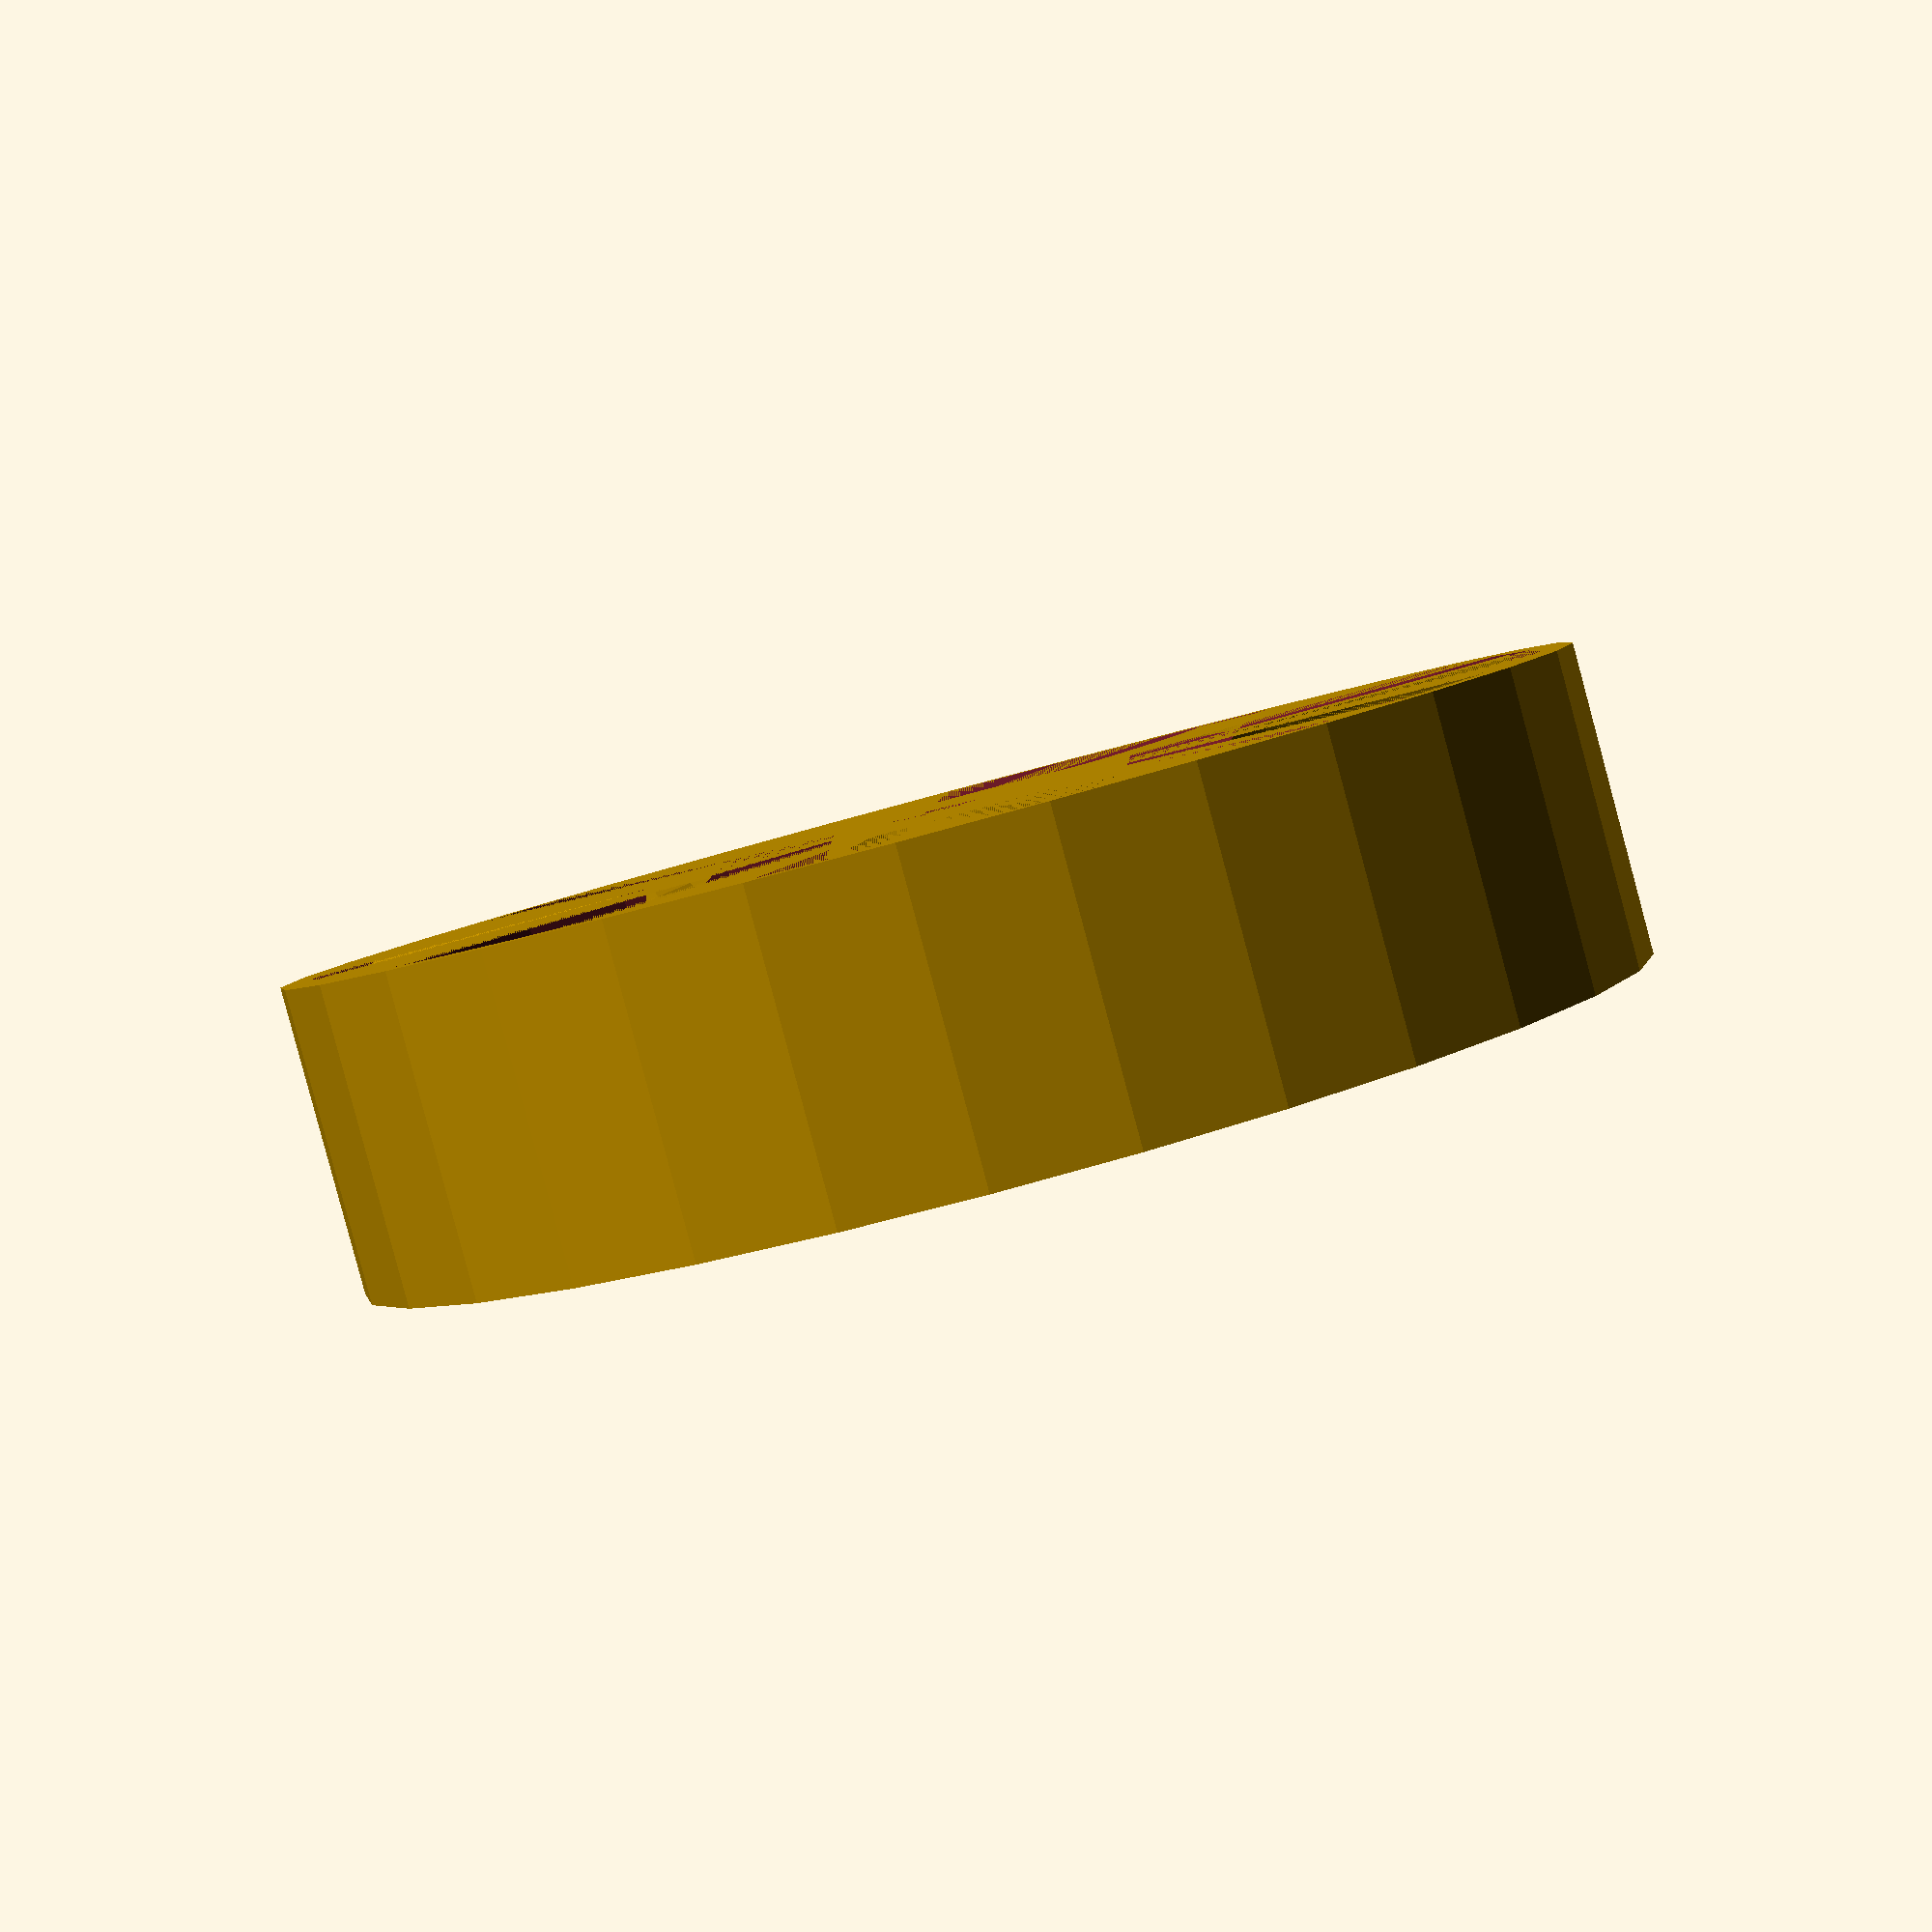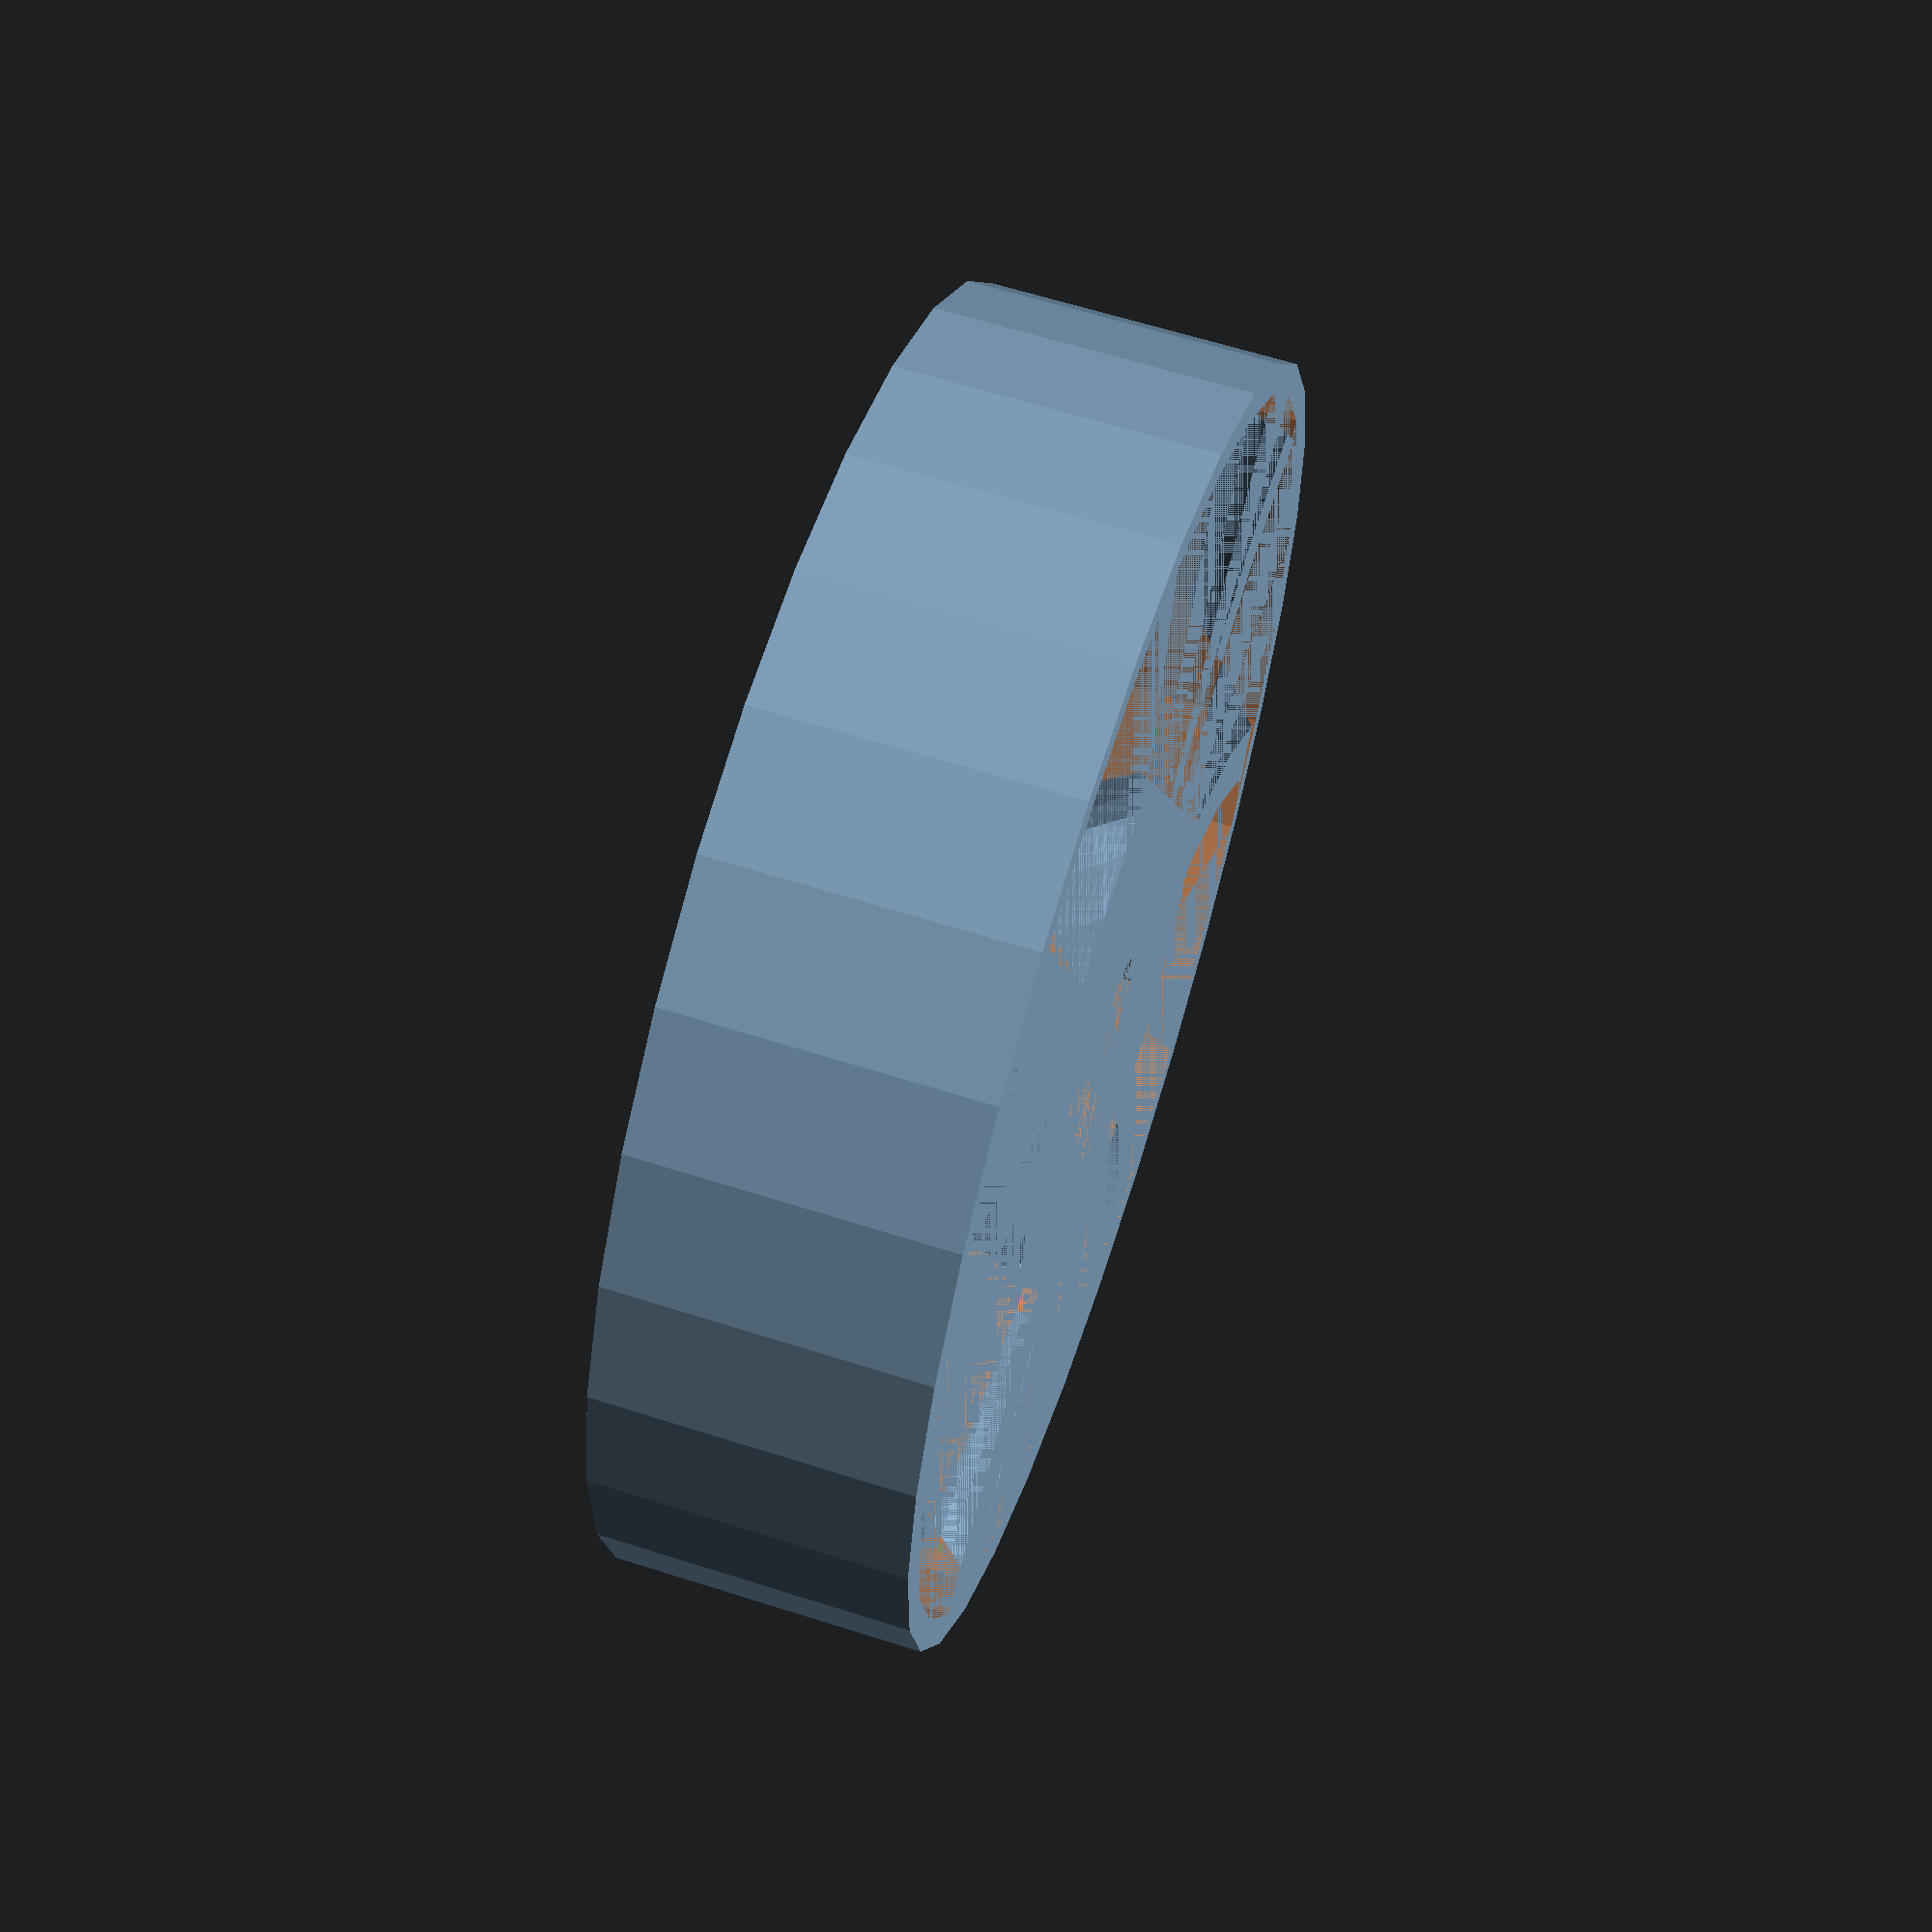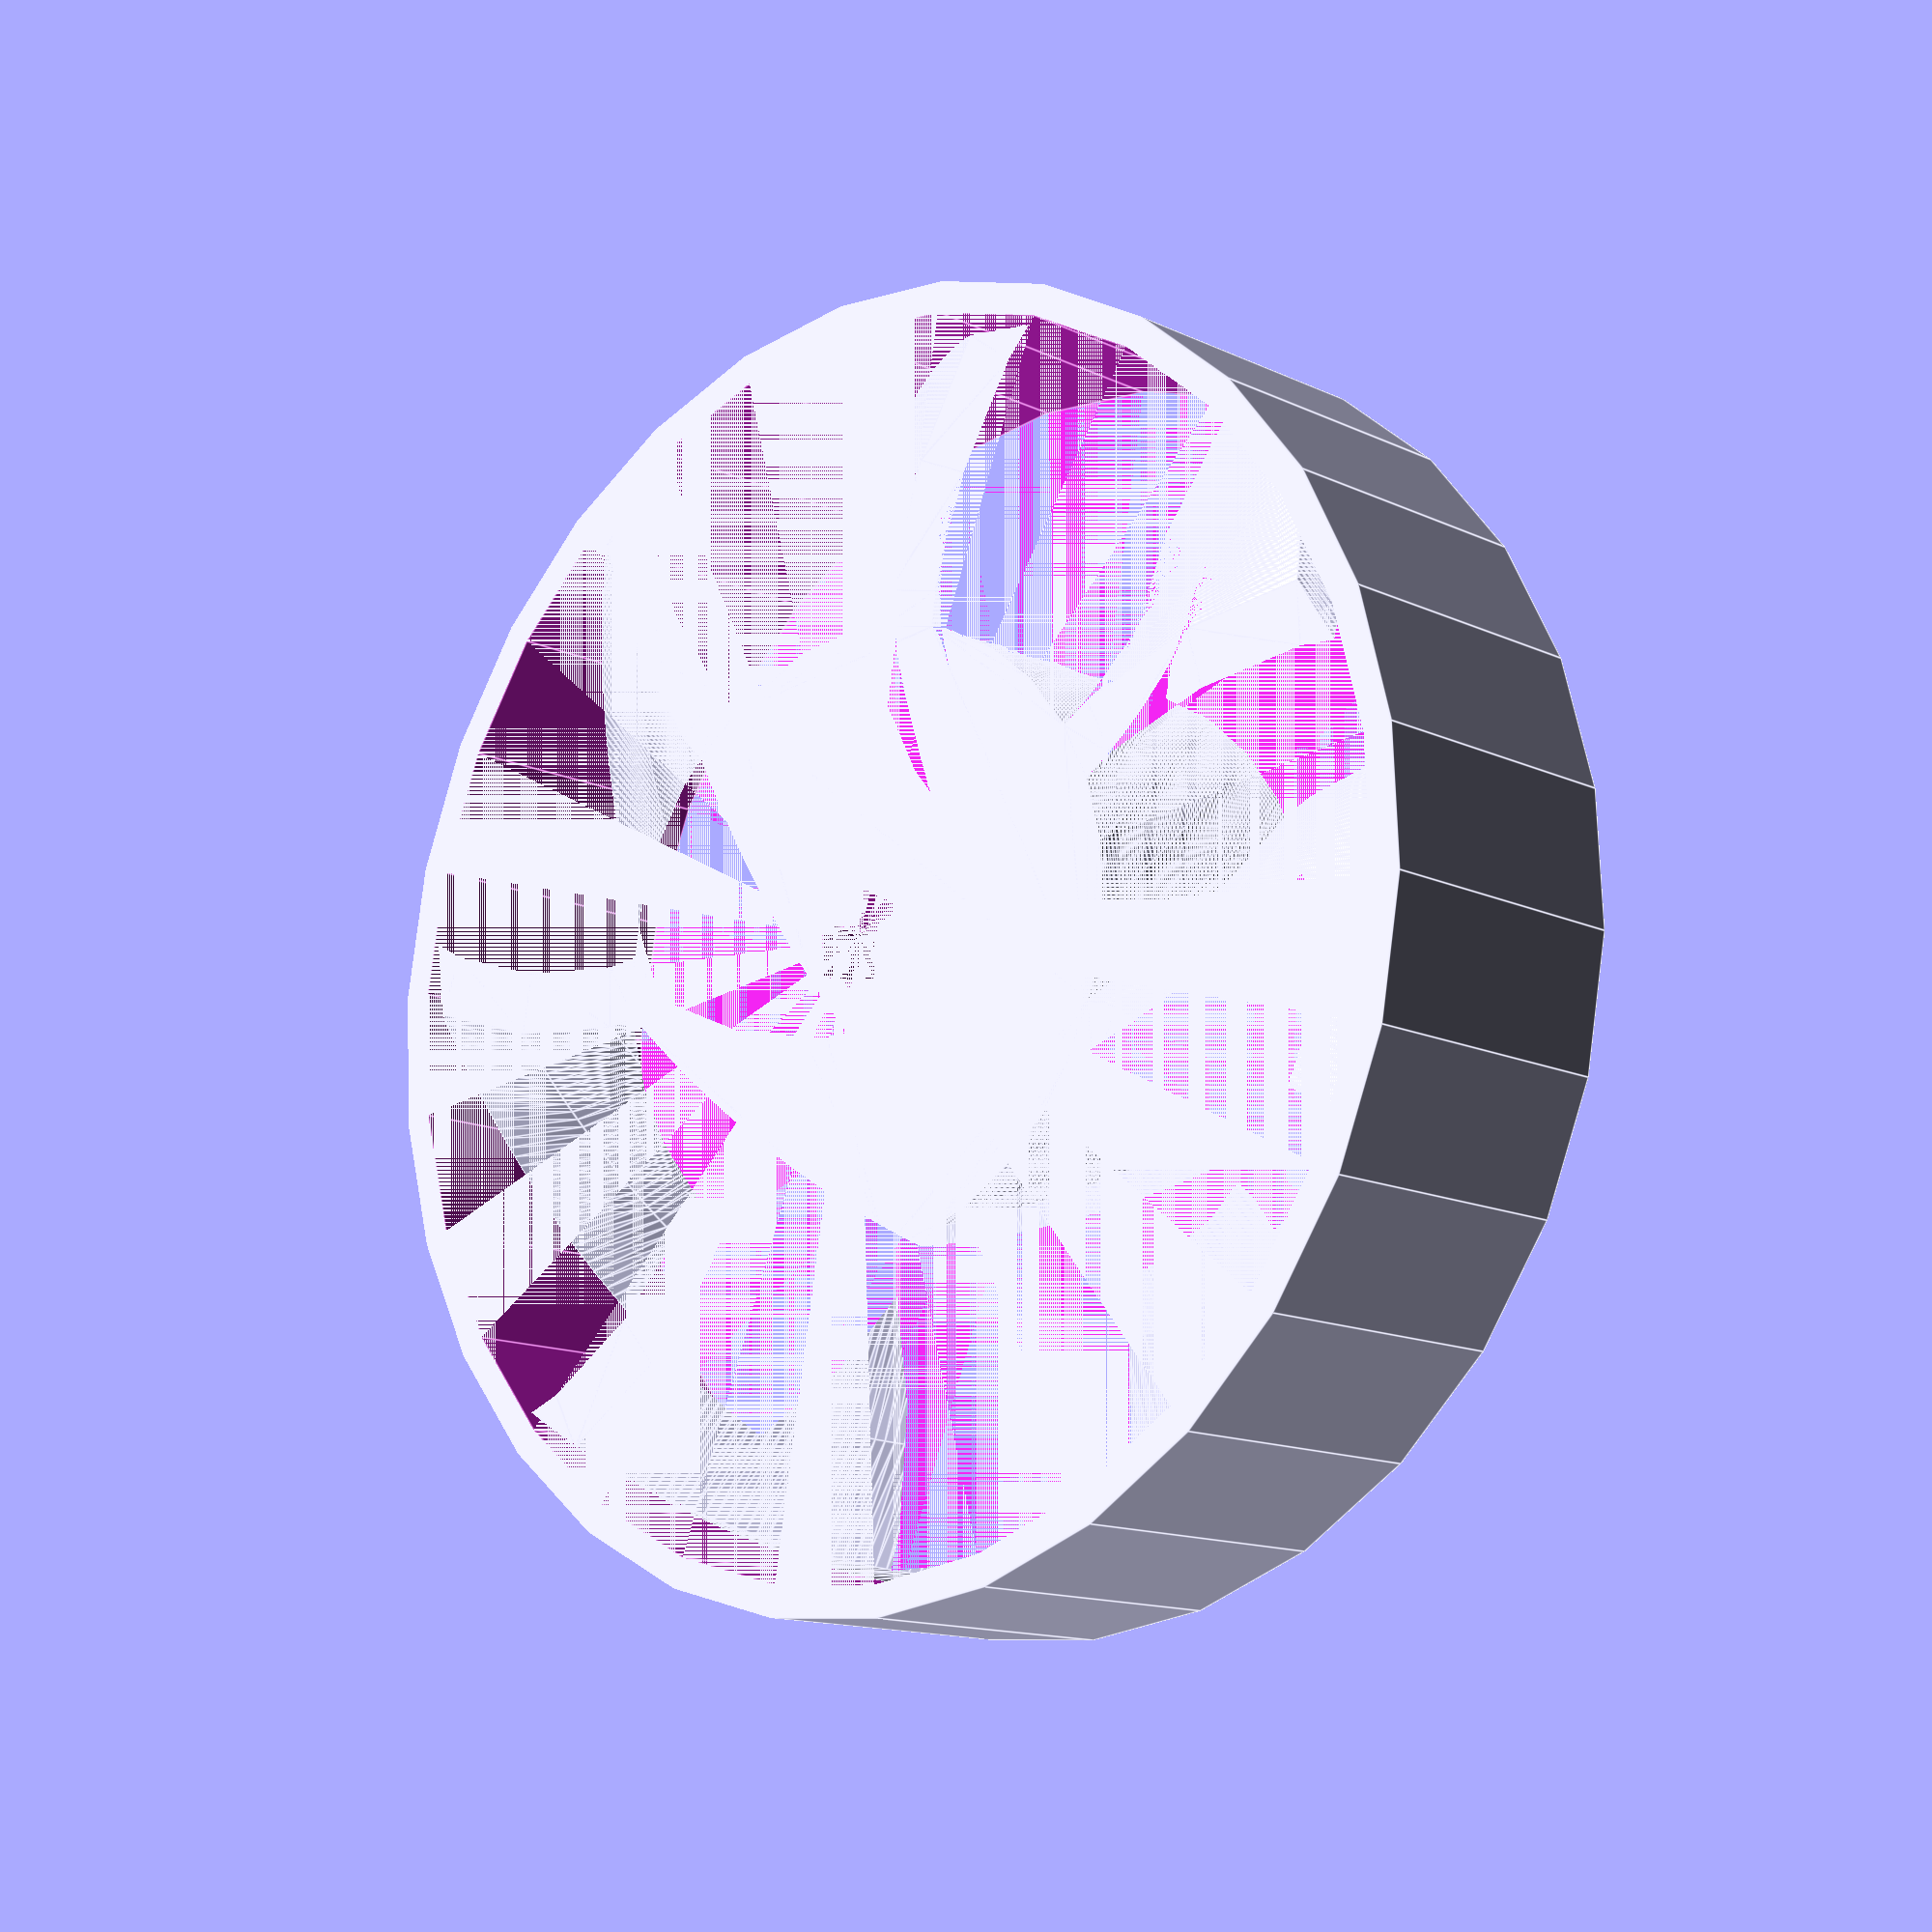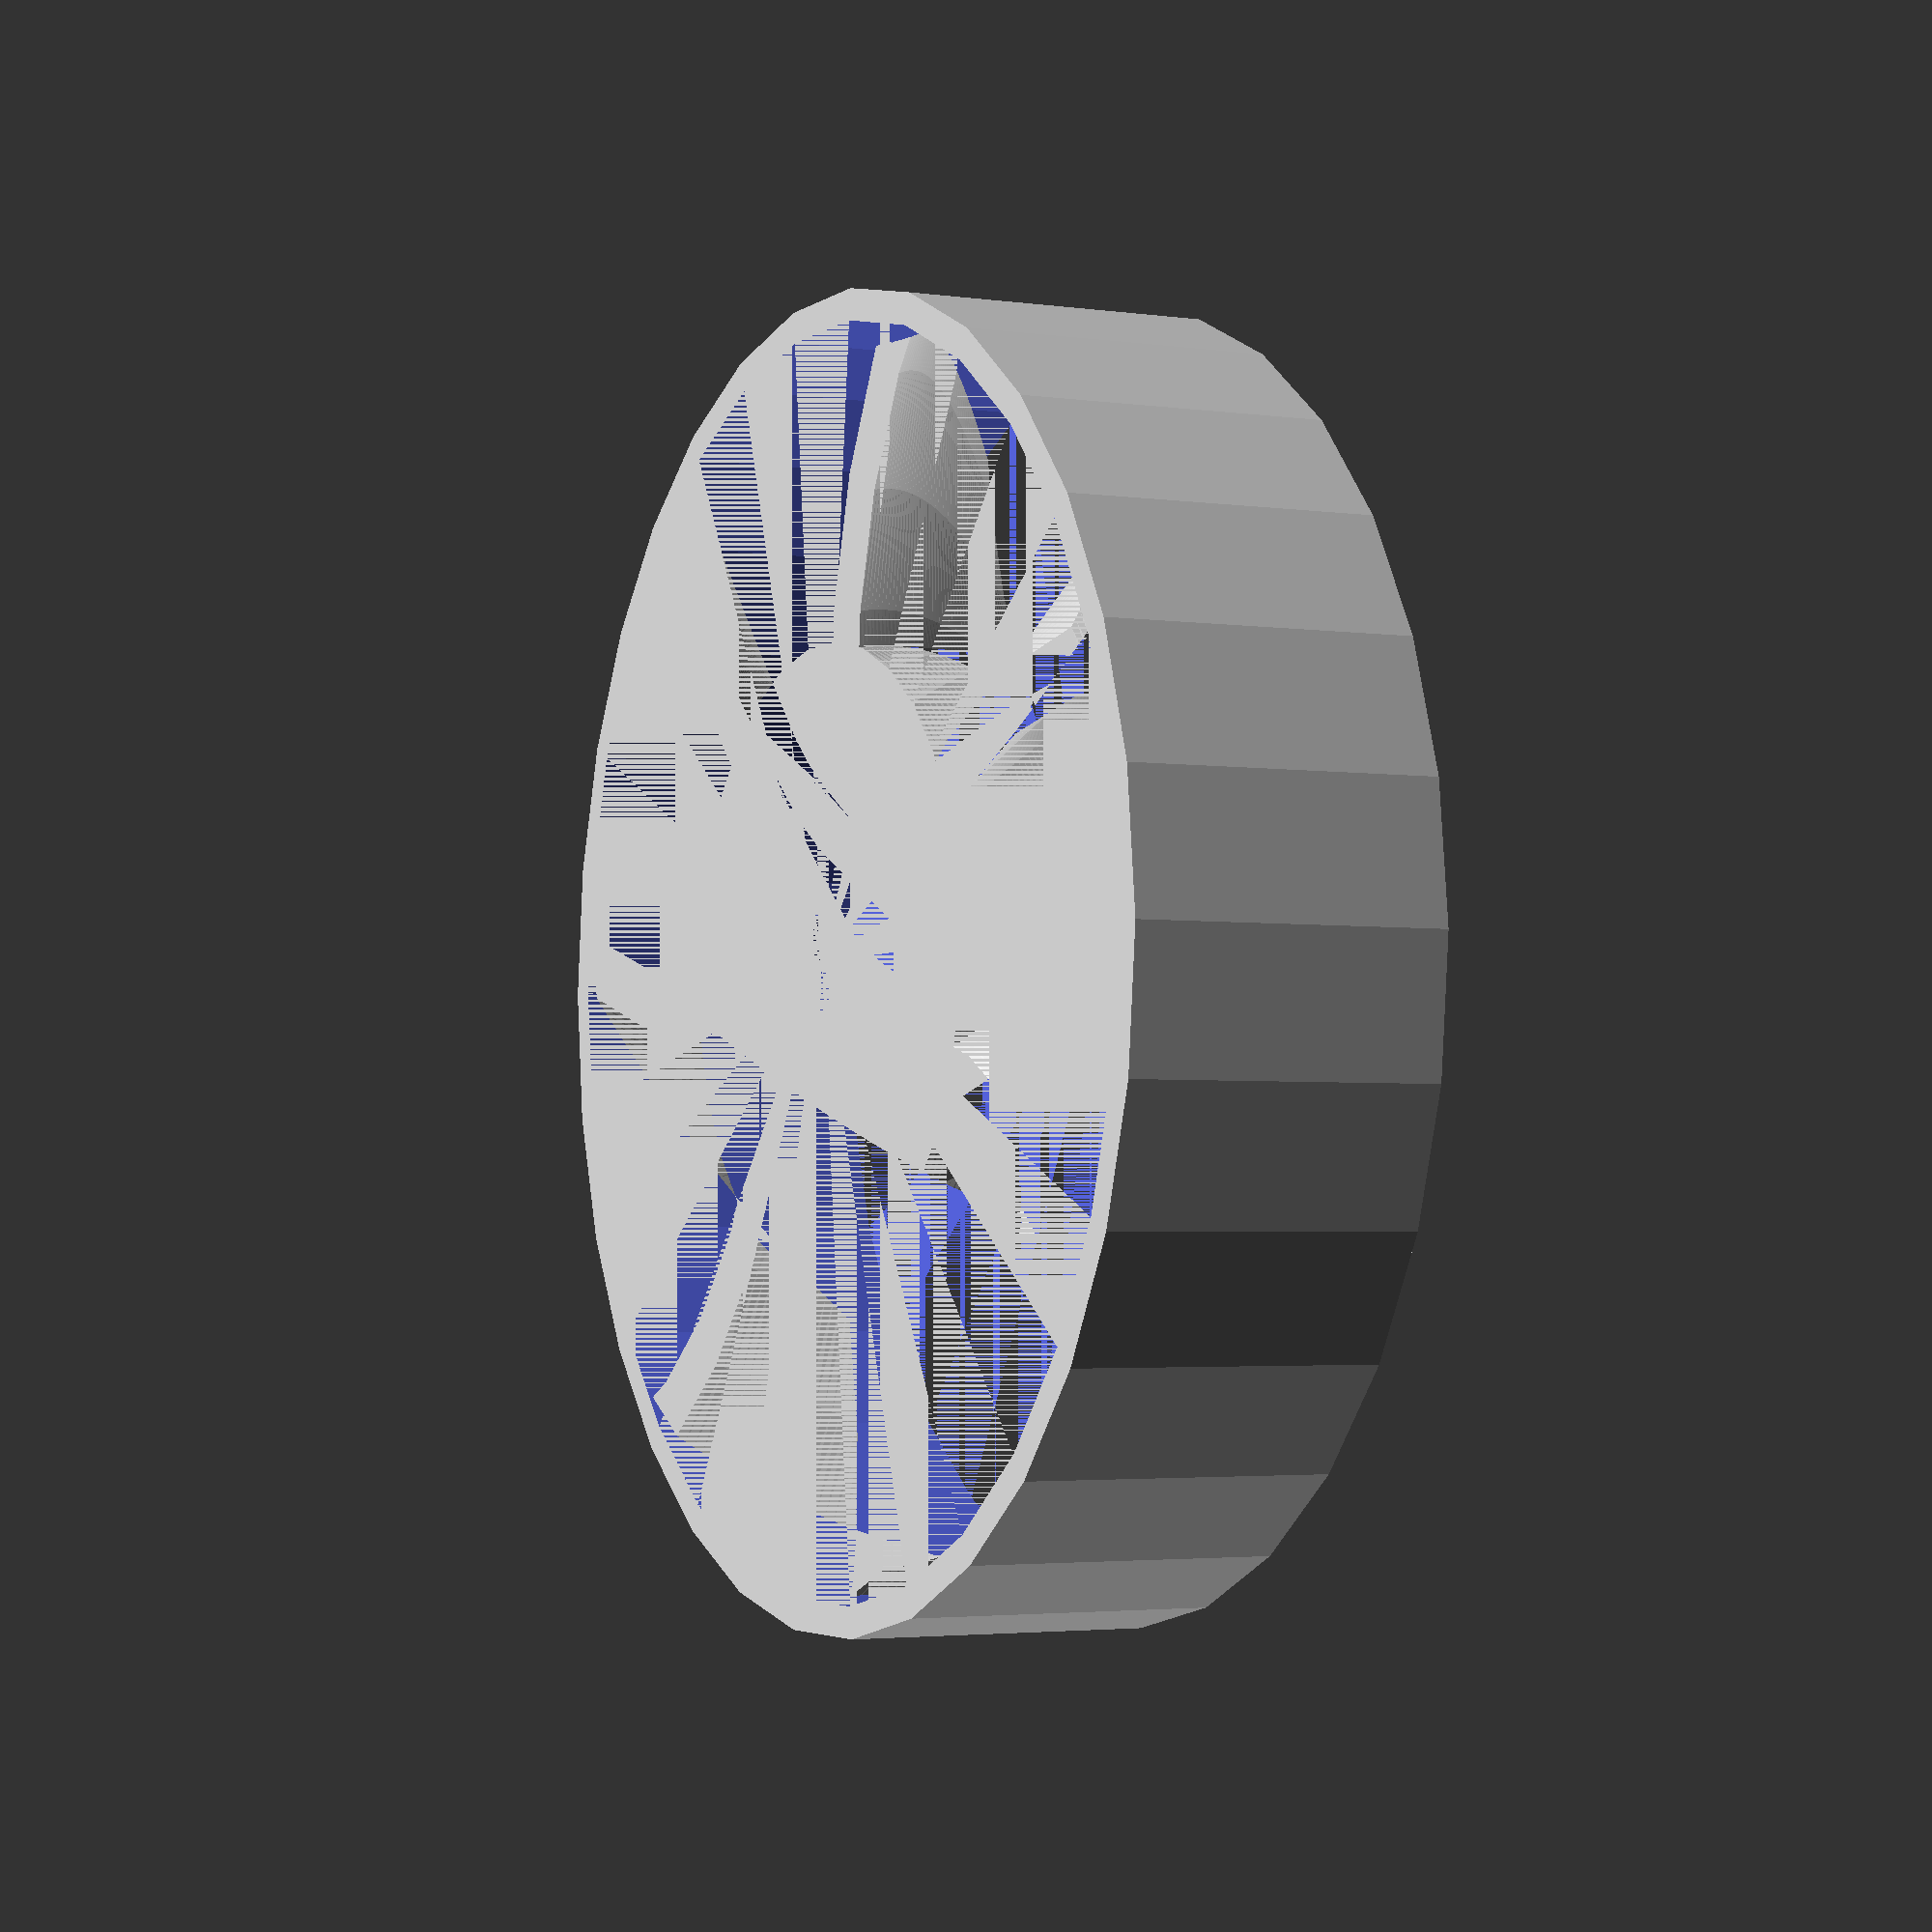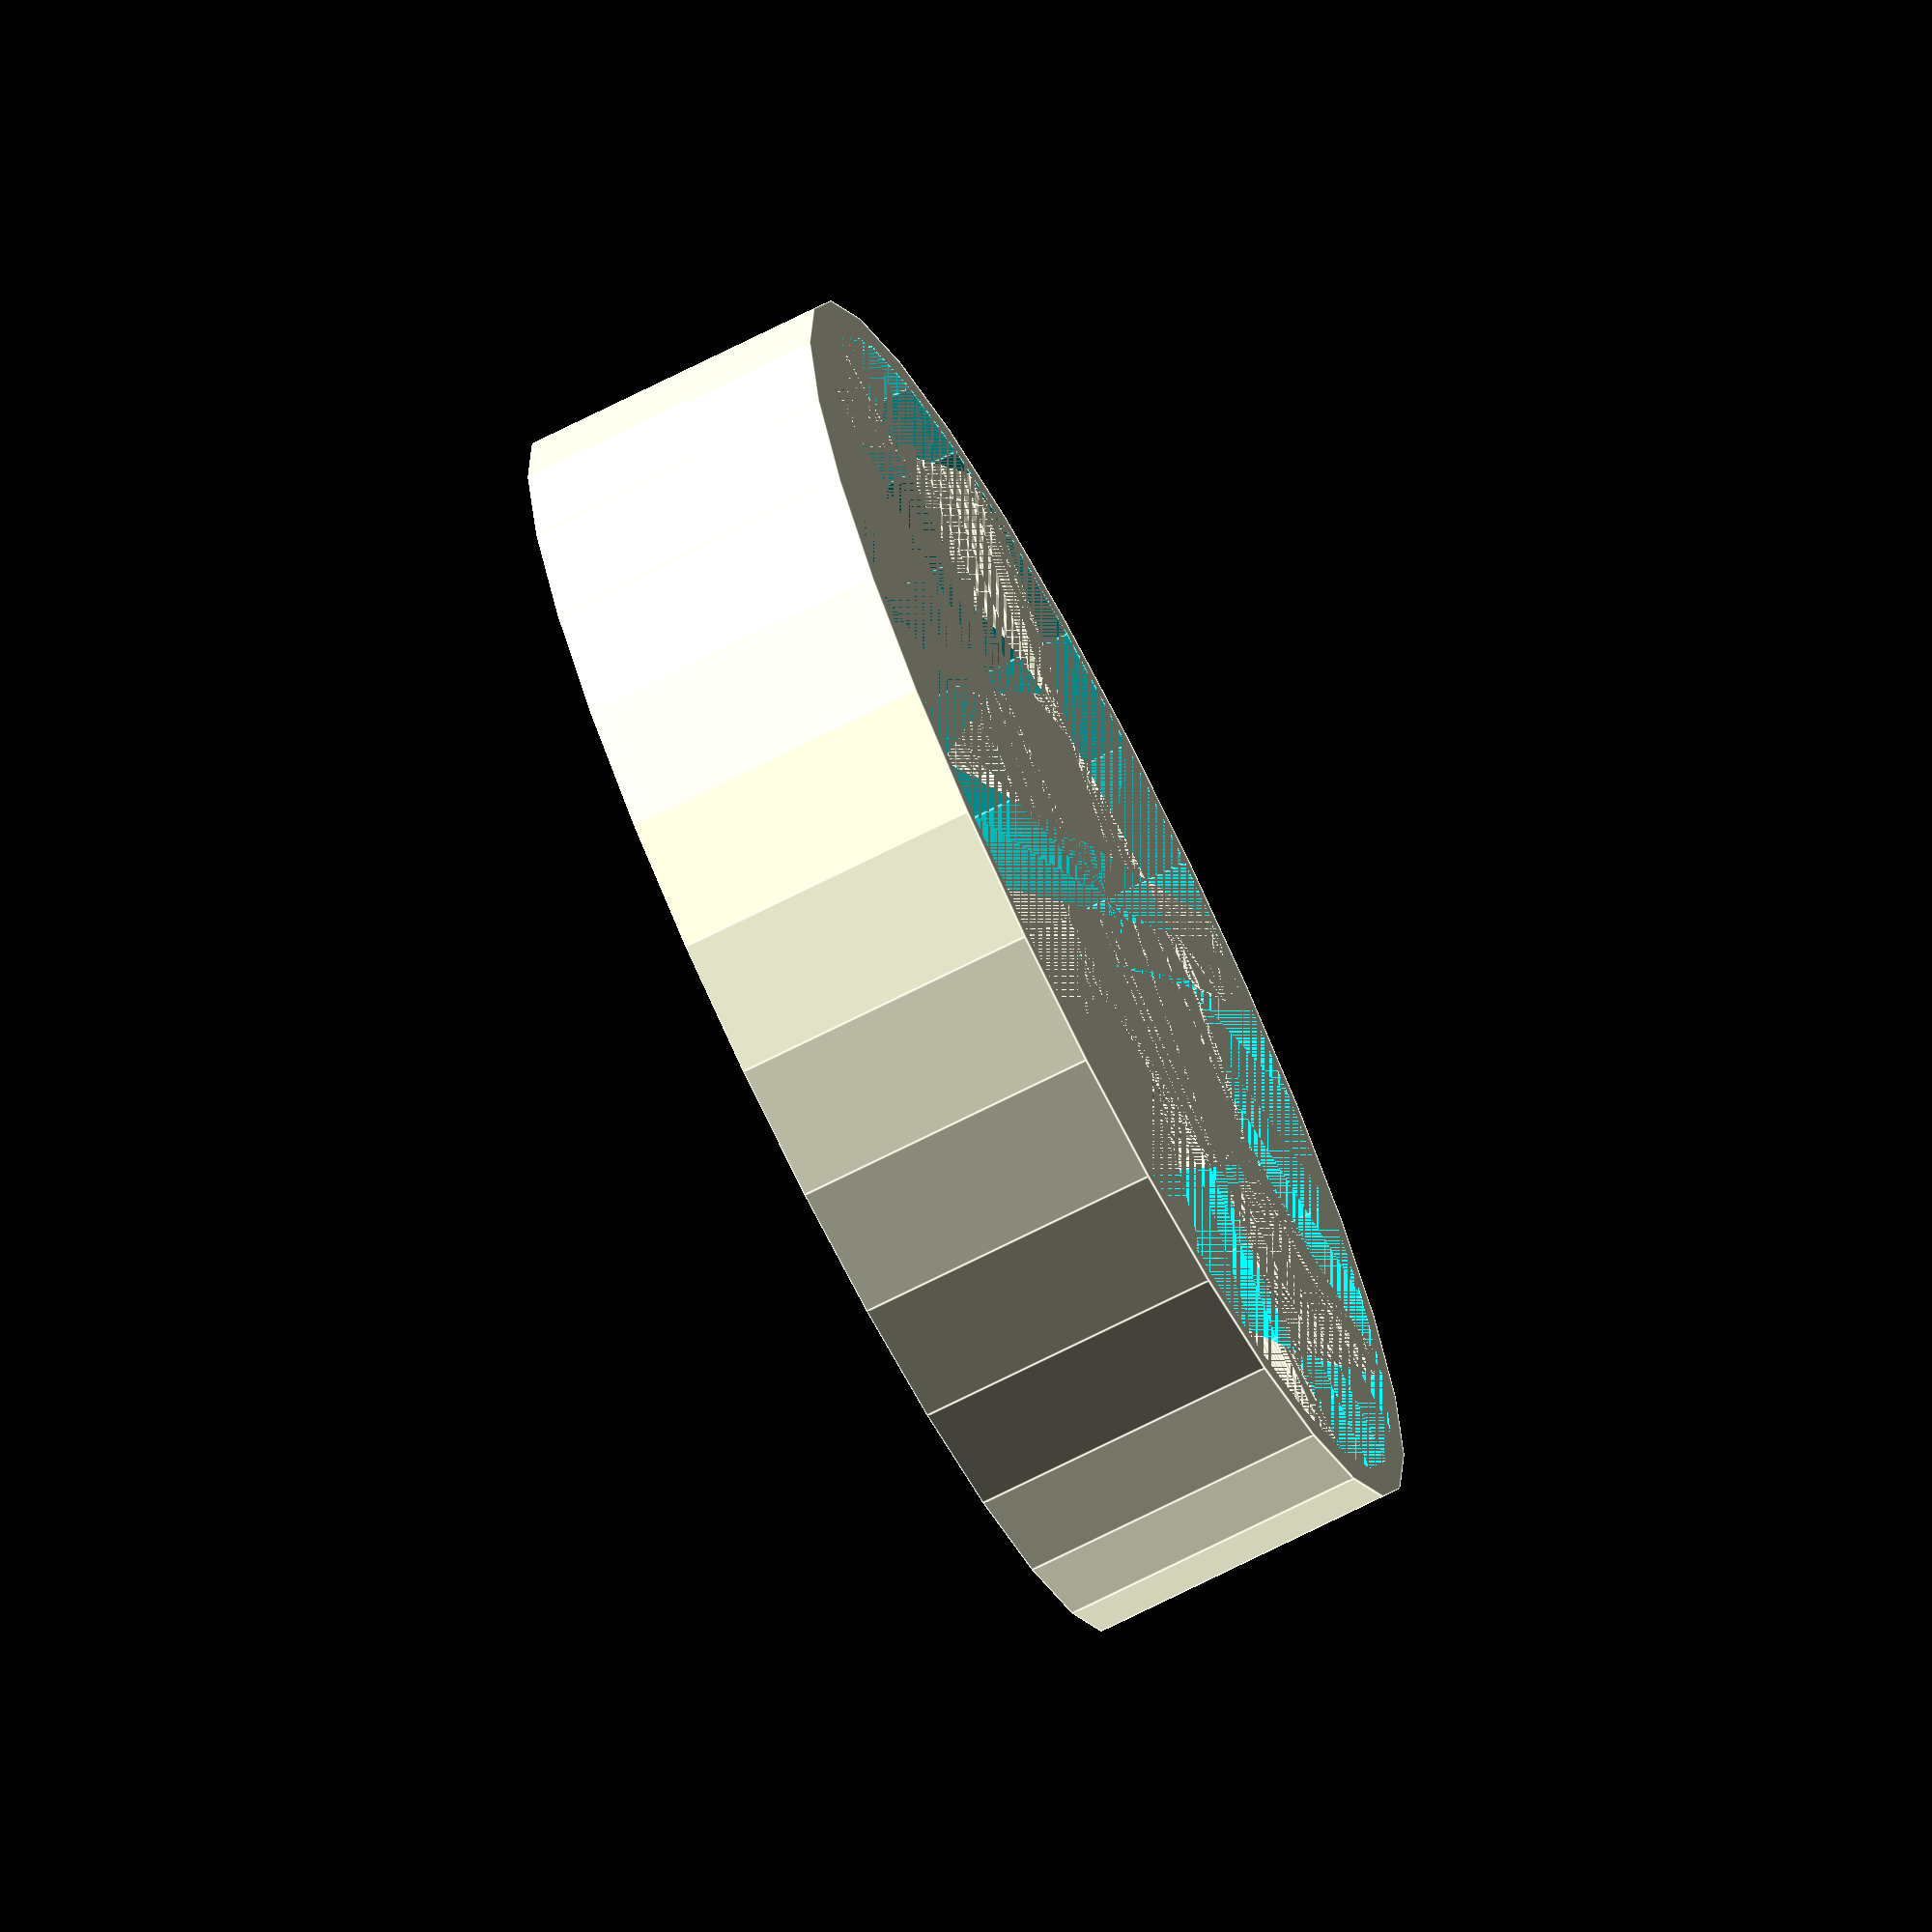
<openscad>
angle=45;
height=10;
r=10;
blade_length=10;
blade_width=2;
blades=7;
blade_r=20;
layerheight=0.2;

module polyhole(h, d) {
    n = max(round(2 * d),3);
    rotate([0,0,180])
        cylinder(h = h, r = (d / 2) / cos (180 / n), $fn = n);
}

module blade(){
	intersection(){
		translate([r-1,blade_r]) 
		difference(){
			circle(r=blade_r);
			circle(r=blade_r-blade_width);
		}
		translate([r-1,0]) square([blade_length,blade_r]);
	}
}
module fan2d(){
	circle(r=r);
	for(i=[1:blades]) rotate([0,0,360/blades*i]) 
		blade();
//		translate([r,0,0]) square([blade_length*2,blade_width],center=true);
}
module fan3d(){
	difference(){
		linear_extrude(height=height,twist=angle,slices=height/layerheight) fan2d();
		polyhole(d=3,h=height);
	}
}
fan3d();

difference(){
	cylinder(r=r+blade_length+1,h=height);
	cylinder(r=r+blade_length,h=height);
}

</openscad>
<views>
elev=86.5 azim=115.8 roll=15.0 proj=p view=wireframe
elev=118.0 azim=30.3 roll=72.0 proj=p view=solid
elev=13.0 azim=212.4 roll=222.2 proj=p view=edges
elev=3.2 azim=60.3 roll=244.2 proj=p view=solid
elev=72.3 azim=262.0 roll=296.7 proj=o view=edges
</views>
